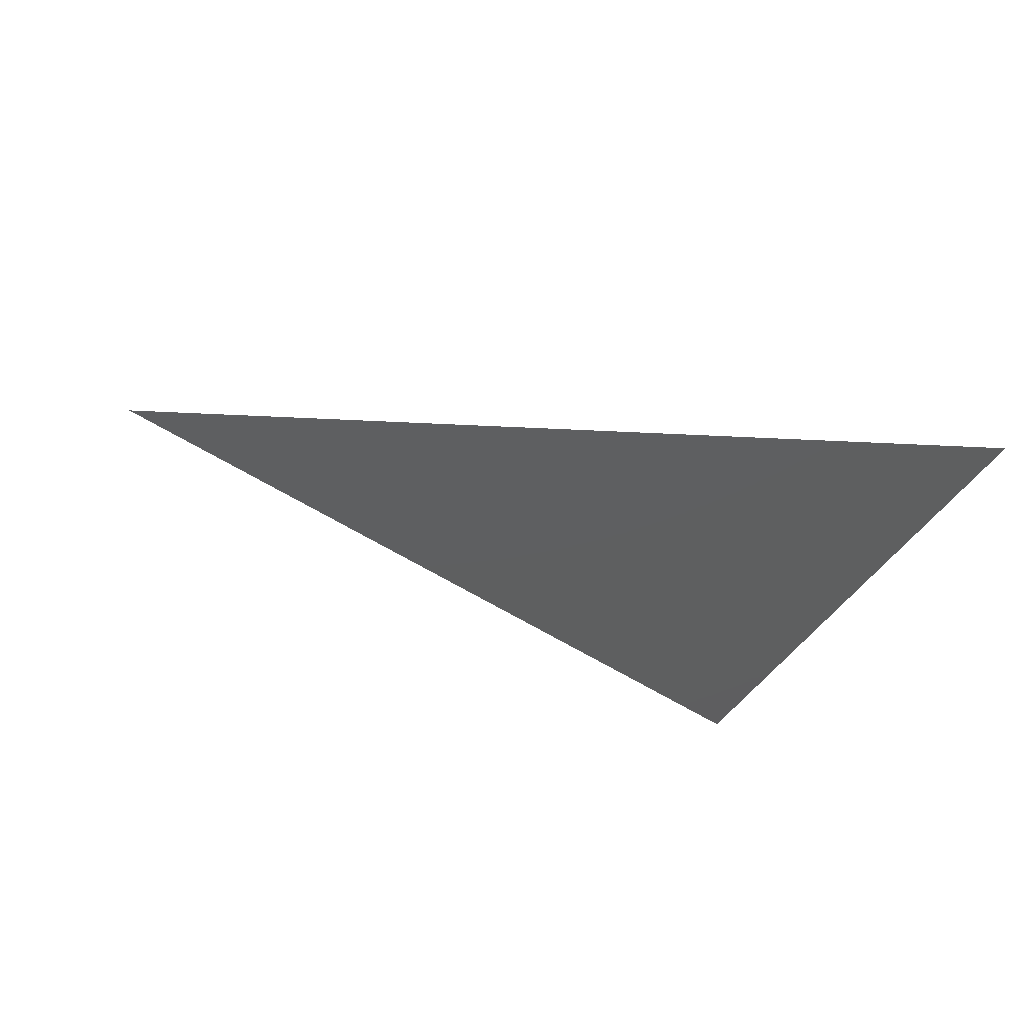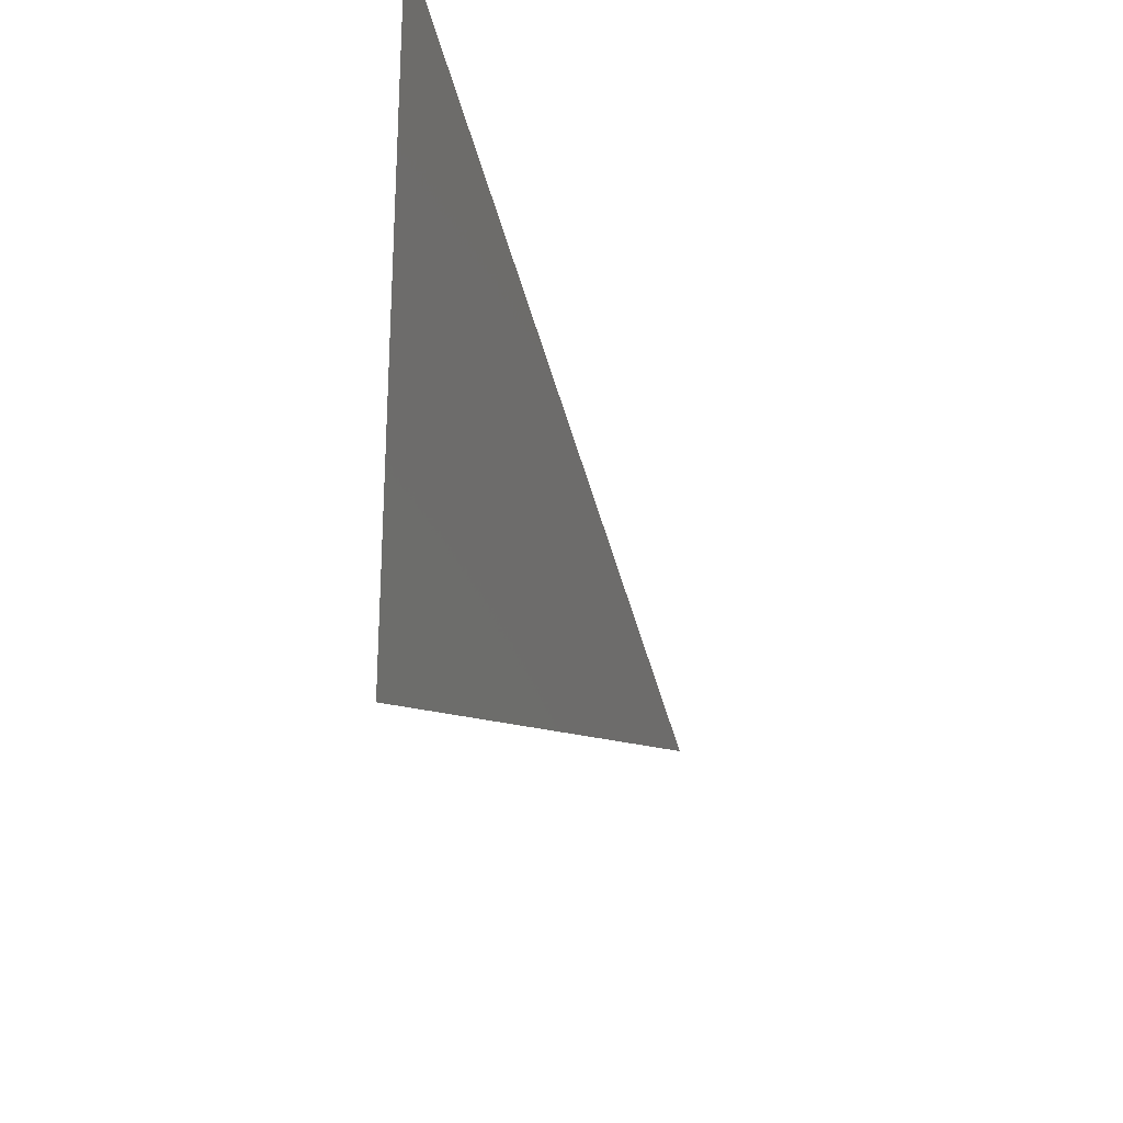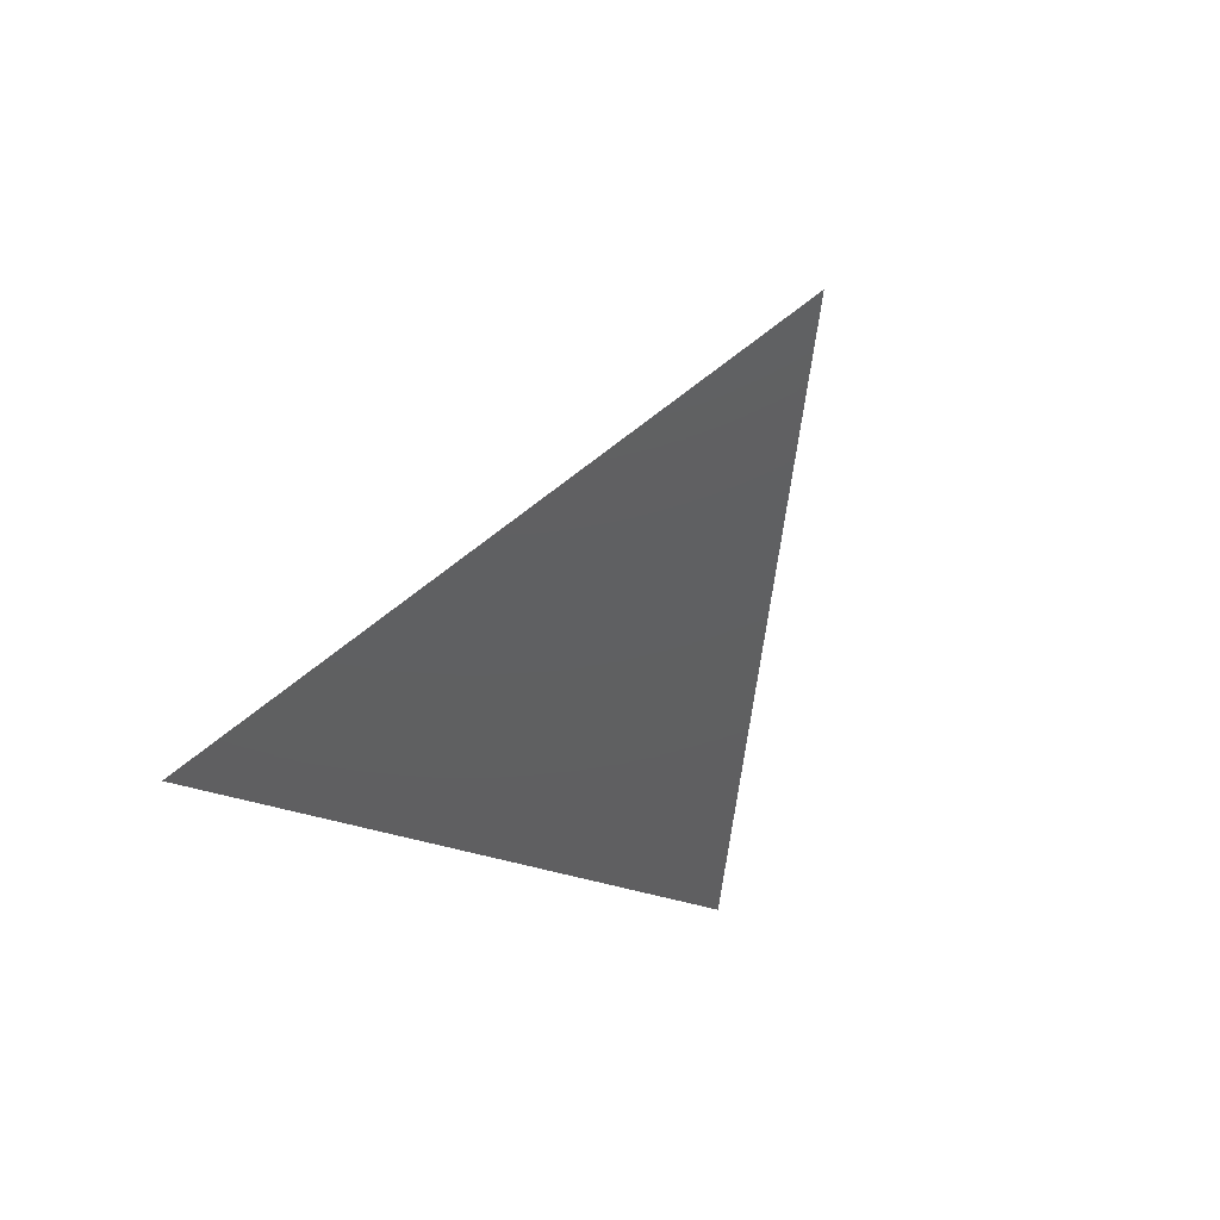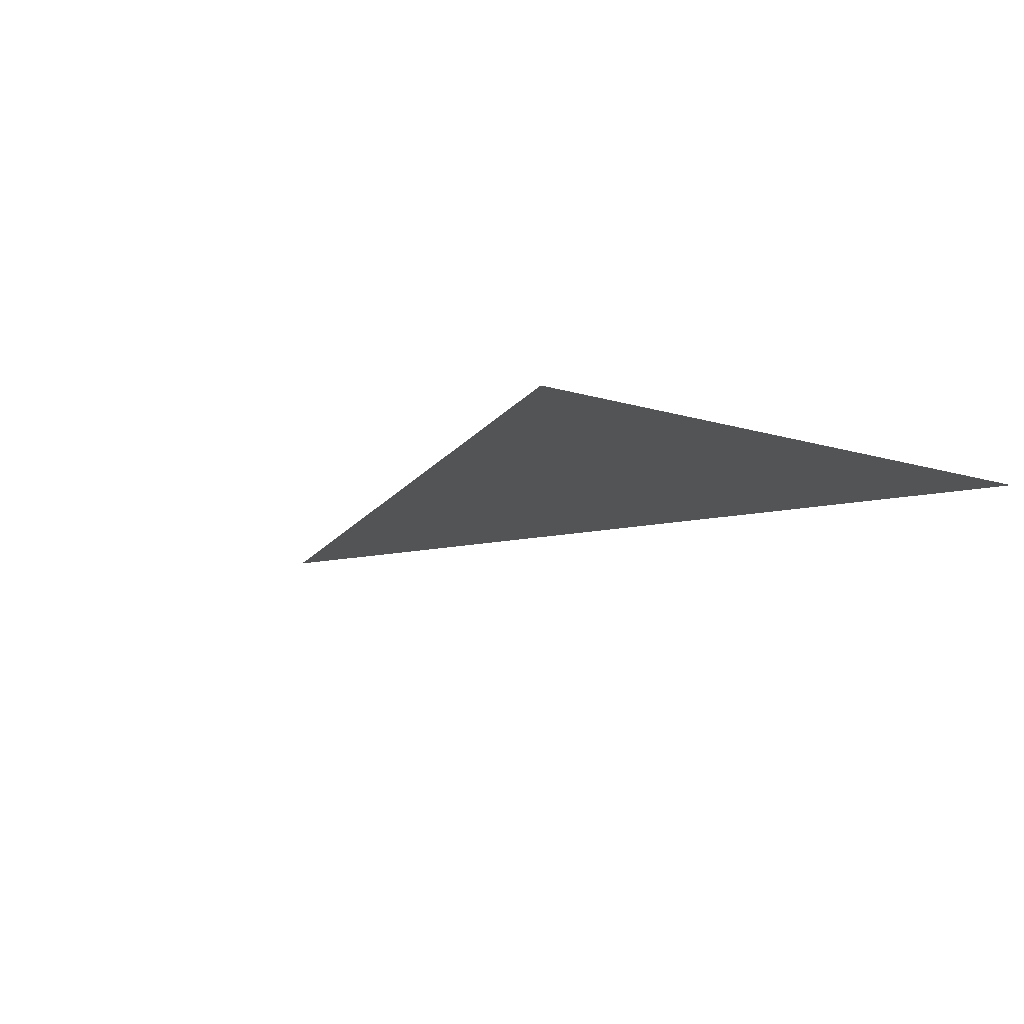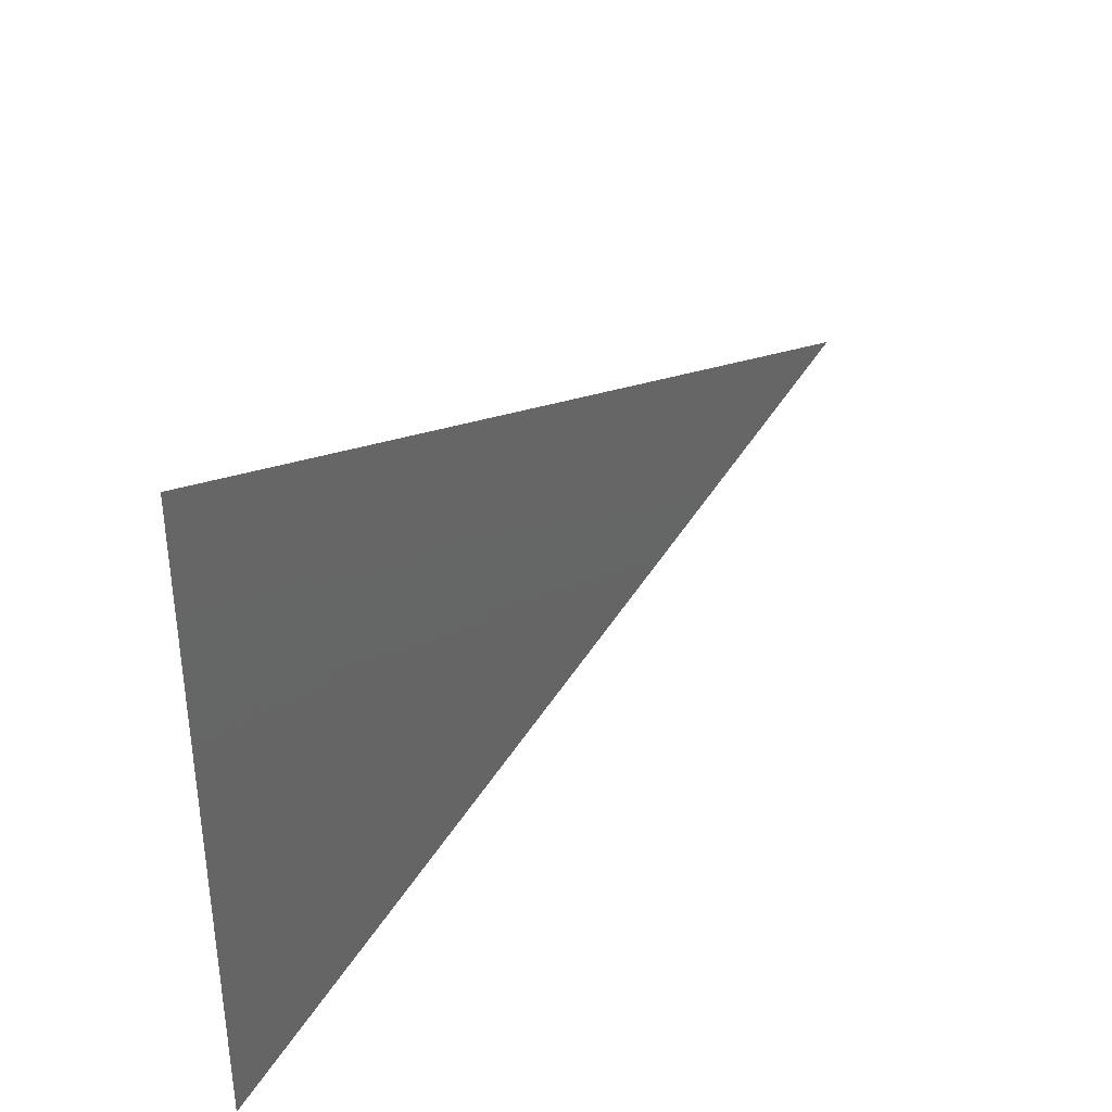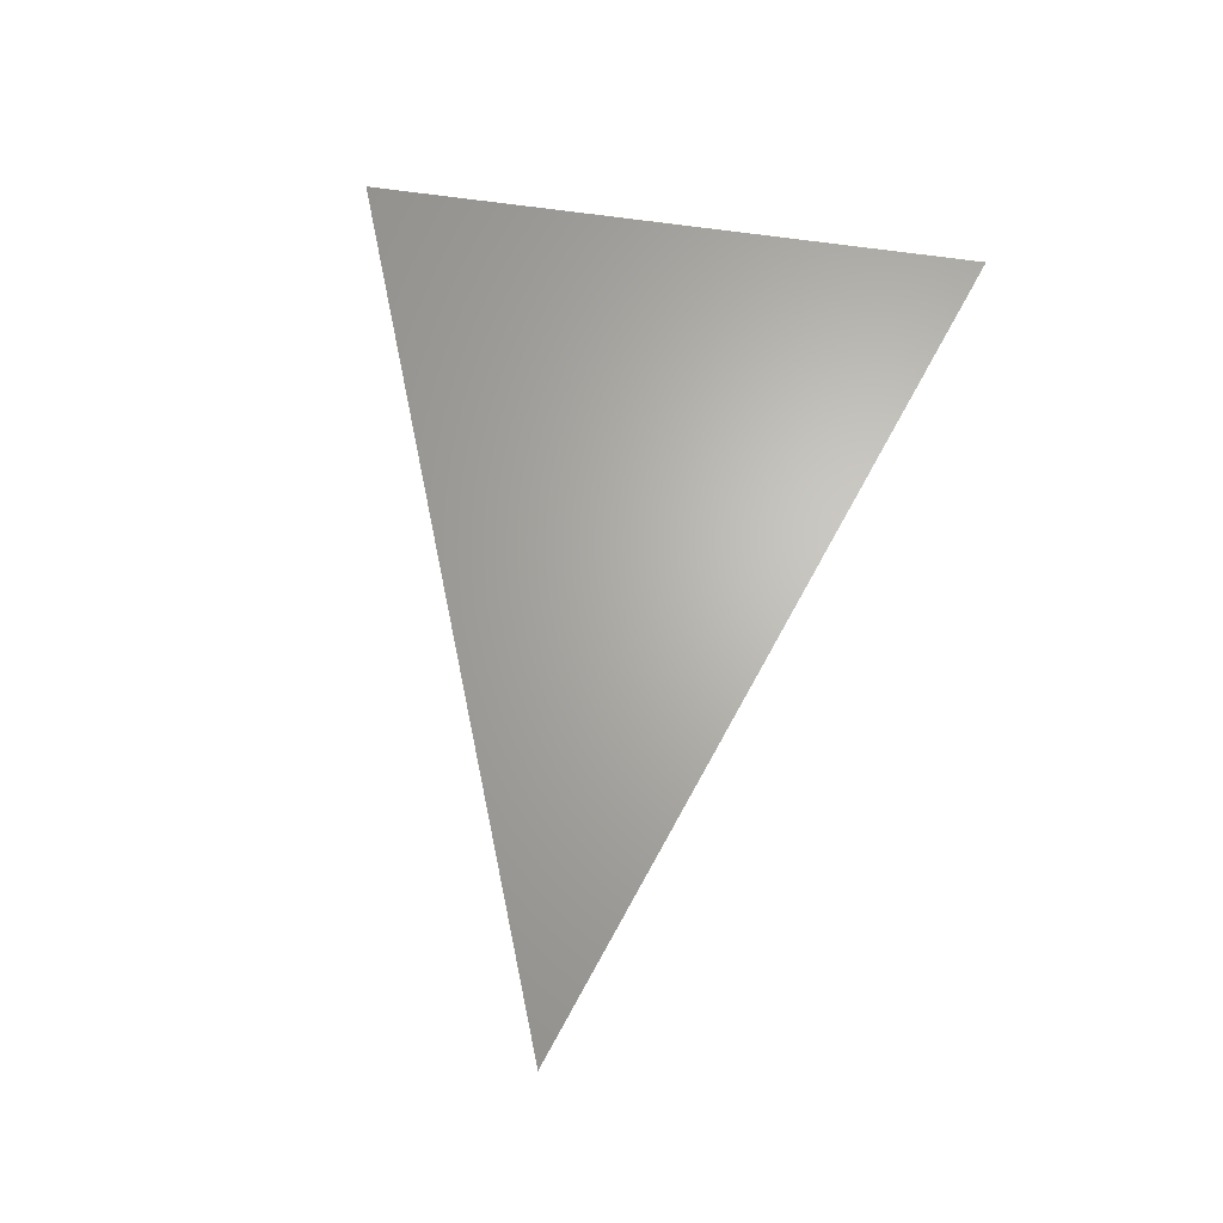
<metadata>
{"format":"stl","ext":"stl","renderer":"f3d","projection":"perspective","resolution":1024,"background":"white","views":[{"elev":-36.8,"azim":-23.9,"up":"+Z"},{"elev":-27.2,"azim":105.9,"up":"+Y"},{"elev":-39.7,"azim":-113.1,"up":"+Z"},{"elev":-11.3,"azim":51.4,"up":"+Z"},{"elev":37.3,"azim":127.5,"up":"+Y"},{"elev":65.7,"azim":-81.7,"up":"+Z"}]}
</metadata>
<code>
# stl→obj: 3 verts, 1 faces
v 0.01511 0 0
v 0.01511 0.011 0
v 0 0.0055 0
f 1 2 3

</code>
